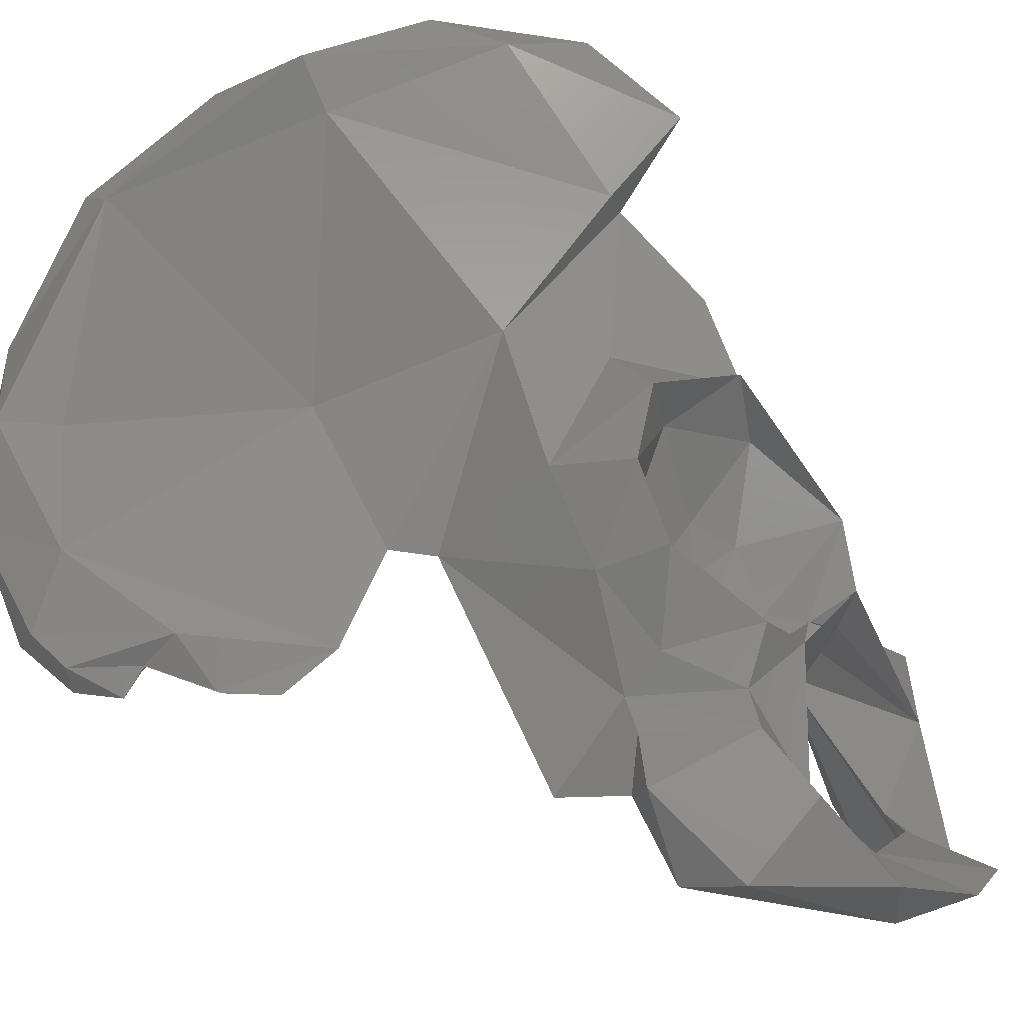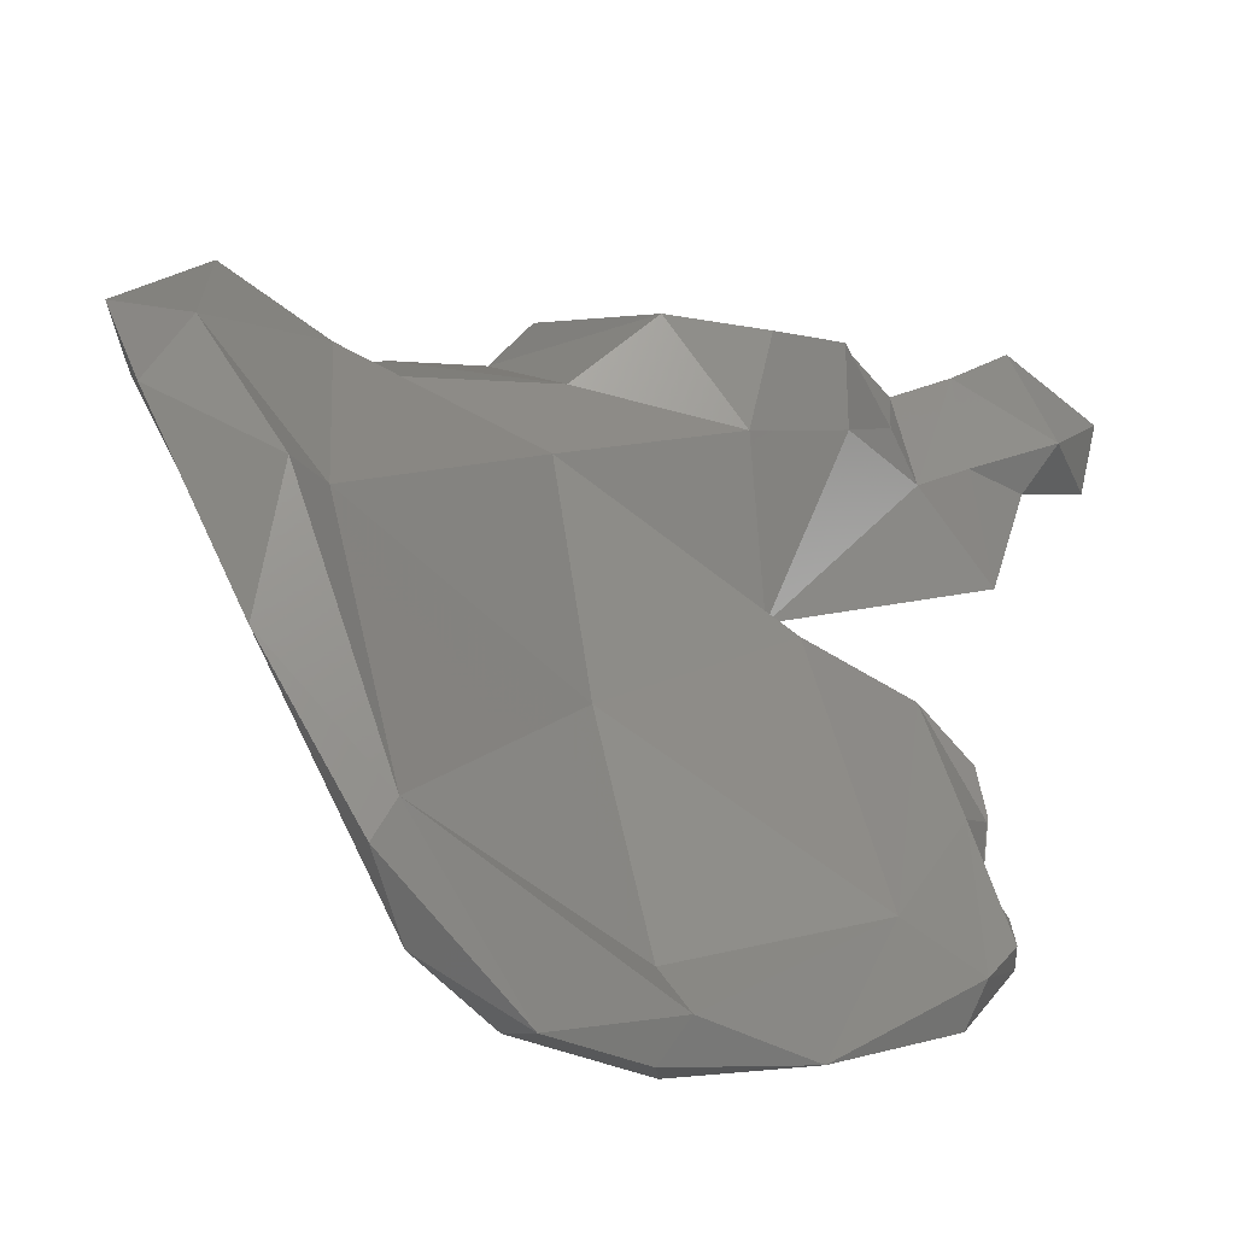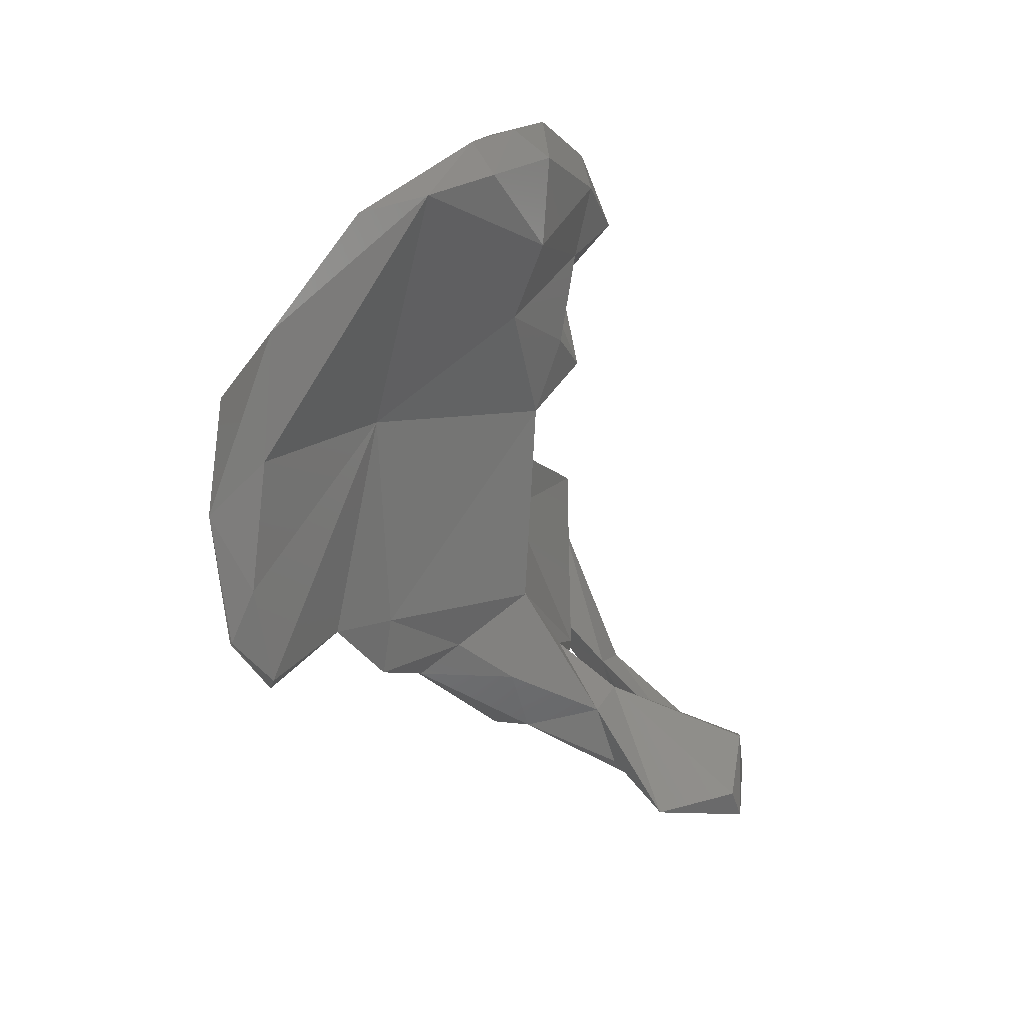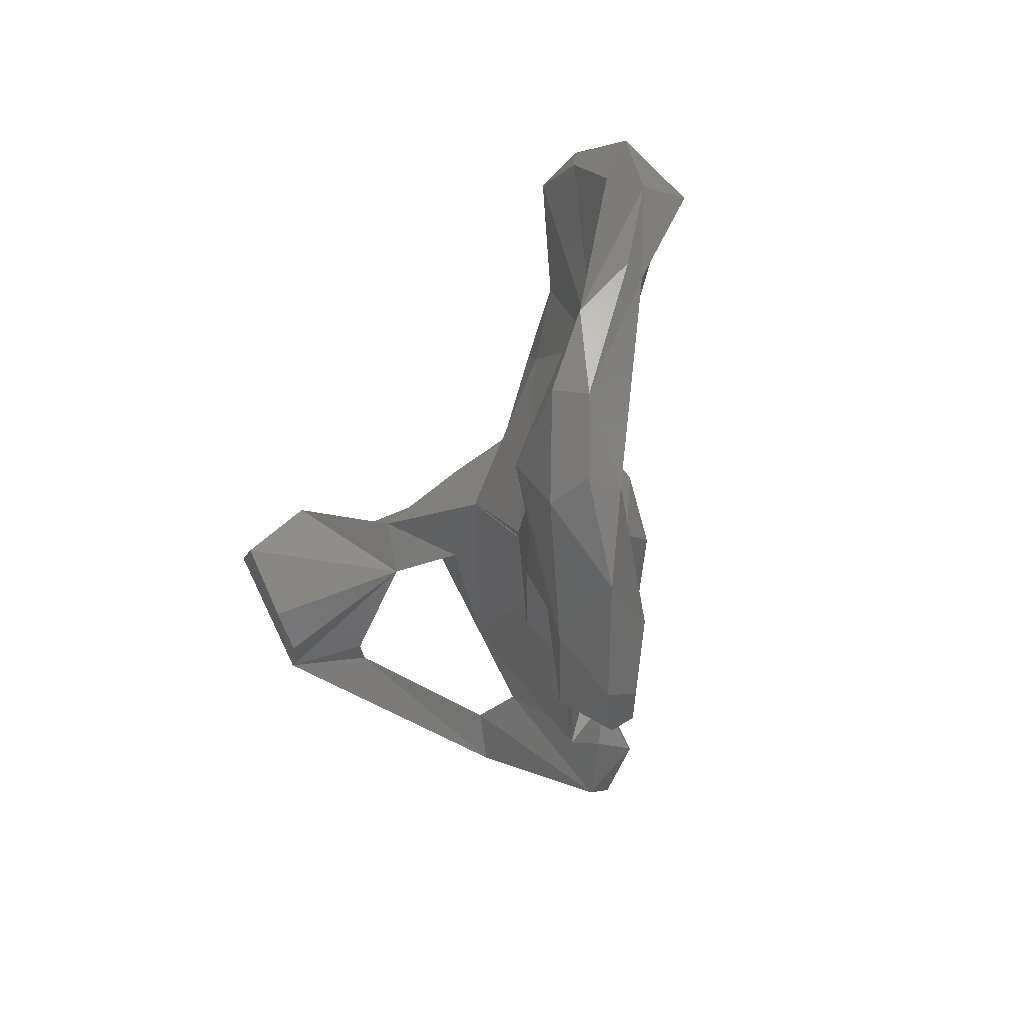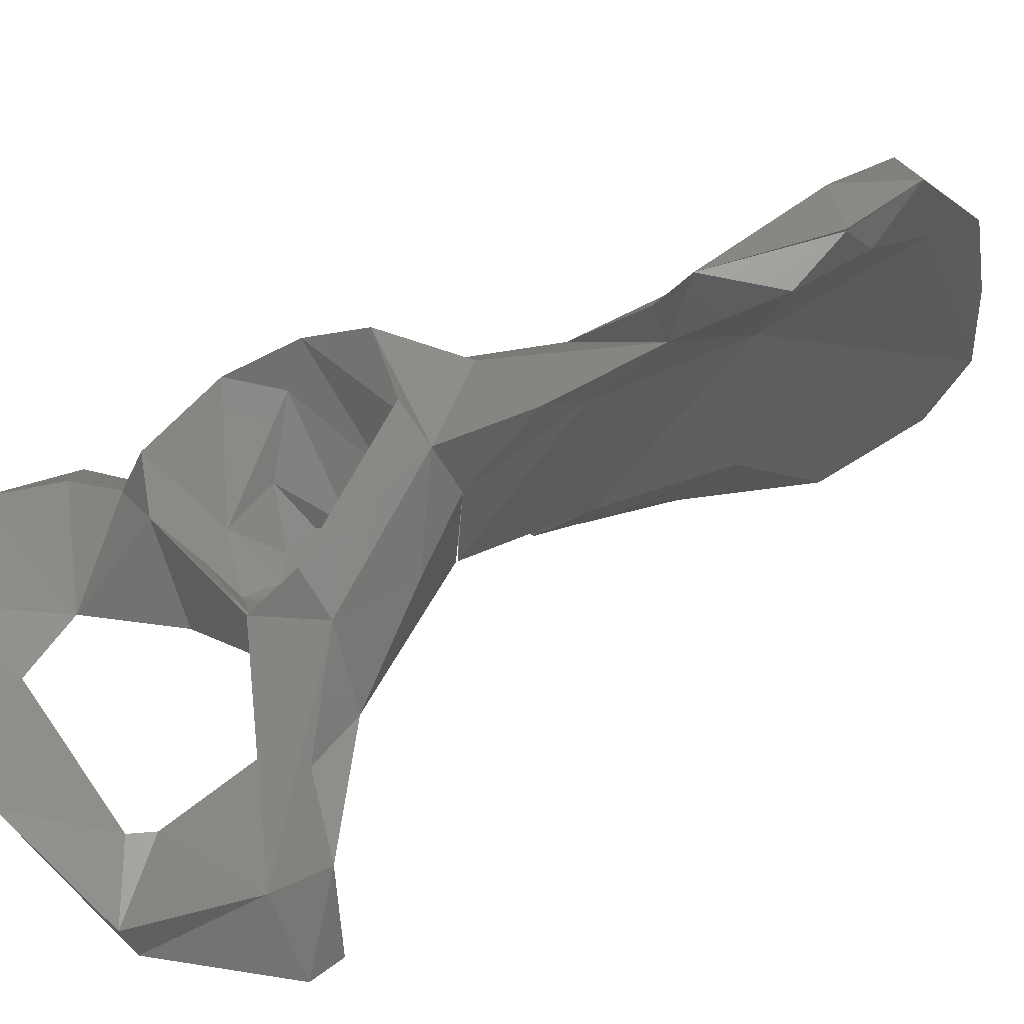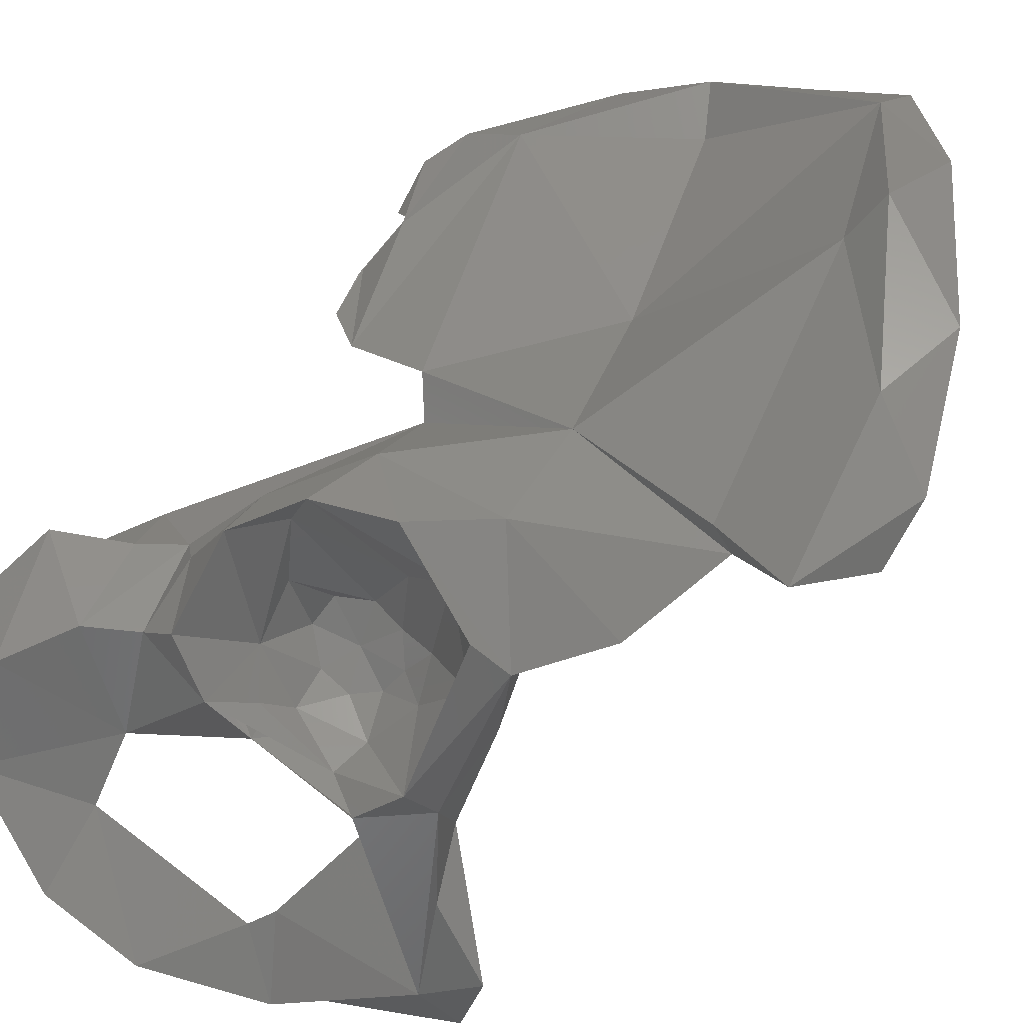
<metadata>
{"format":"stl","ext":"stl","renderer":"f3d","projection":"perspective","resolution":1024,"background":"white","views":[{"elev":34.8,"azim":-59.0,"up":"+Z"},{"elev":35.3,"azim":-166.3,"up":"+Z"},{"elev":46.1,"azim":93.2,"up":"+Y"},{"elev":72.1,"azim":-120.9,"up":"+Y"},{"elev":14.6,"azim":60.8,"up":"+Z"},{"elev":62.8,"azim":42.5,"up":"+Z"}]}
</metadata>
<code>
# stl→obj: 125 verts, 242 faces
v -0.04592 -0.07002 0.06941
v -0.06242 -0.06295 0.05554
v -0.06245 -0.0719 0.057
v -0.04741 -0.05086 0.08119
v -0.05768 -0.05388 0.06453
v -0.04888 -0.04884 0.09623
v -0.04188 -0.04594 0.08883
v -0.04183 -0.06556 0.0603
v -0.05274 -0.07682 0.05998
v -0.07698 -0.067 0.05577
v -0.06703 -0.05392 0.05678
v -0.07162 -0.0583 0.05573
v -0.08048 -0.07264 0.06225
v -0.08475 -0.08135 0.0707
v -0.0617 -0.04008 0.08911
v -0.06143 -0.04611 0.06941
v -0.06535 -0.04949 0.06138
v -0.07133 -0.04276 0.1046
v -0.02956 -0.03112 0.09683
v -0.05992 -0.02759 0.099
v -0.04349 -0.0476 0.06471
v -0.04561 -0.03789 0.07883
v -0.03156 -0.08355 0.01687
v -0.03628 -0.07275 0.03645
v -0.04336 -0.05974 0.04174
v -0.05464 -0.07443 0.05175
v -0.08079 -0.0756 0.04991
v -0.08733 -0.06497 0.06591
v -0.0788 -0.0584 0.05662
v -0.07572 -0.0508 0.05926
v -0.09478 -0.07856 0.0807
v -0.1026 -0.07941 0.07168
v -0.0989 -0.09077 0.05013
v -0.07243 -0.04038 0.07777
v -0.08804 -0.04893 0.1003
v -0.0702 -0.04483 0.06514
v -0.08816 -0.0312 0.09258
v -0.03602 -0.0182 0.09513
v -0.02383 -0.0093 0.1069
v -0.06305 -0.00657 0.09977
v -0.05923 -0.03204 0.06199
v -0.05894 -0.03186 0.06213
v -0.02506 -0.07903 0.002221
v -0.05566 -0.09784 -0.000351
v -0.02194 -0.07554 0.02387
v -0.0556 -0.06463 0.03726
v -0.05263 -0.06743 0.04425
v -0.06276 -0.09051 0.01924
v -0.05418 -0.102 0.005631
v -0.06249 -0.05519 0.05286
v -0.1269 -0.07043 0.06156
v -0.1254 -0.05441 0.05296
v -0.08937 -0.03029 0.06689
v -0.08514 -0.05387 0.06024
v -0.08986 -0.05422 0.07283
v -0.09766 -0.06094 0.0924
v -0.09159 -0.05018 0.08979
v -0.07769 -0.04428 0.06588
v -0.08451 -0.0483 0.06462
v -0.1053 -0.06381 0.07554
v -0.1109 -0.05993 0.0676
v -0.1117 -0.08662 0.07248
v -0.1356 -0.0844 0.05417
v -0.0963 -0.1028 0.04033
v -0.1143 -0.1151 0.05203
v -0.1192 -0.1015 0.06948
v -0.101 -0.04829 0.08406
v -0.09526 -0.01213 0.07012
v -0.08371 0.01171 0.0608
v -0.05694 0.03112 0.09858
v 0 0 0.1187
v -0.008839 -0.0139 0.1217
v -0.02827 -0.009664 0.1126
v -0.04506 0.04386 0.1236
v -0.07751 0.02703 0.07983
v -0.1019 -0.005538 0.07329
v -0.04688 -0.07289 0.002407
v -0.0263 -0.07163 0.004815
v -0.05538 -0.08285 0.001799
v -0.07277 -0.1173 0.02523
v -0.1067 -0.1118 0.03616
v -0.06505 -0.09589 0.01902
v -0.1184 -0.0667 0.06776
v -0.1318 -0.07584 0.06912
v -0.1357 -0.09693 0.06026
v -0.09213 -0.1209 0.03568
v -0.1044 0.01008 0.05077
v -0.09717 0.0243 0.05511
v -0.1203 -0.006688 0.06322
v -0.08252 0.04438 0.06628
v -0.0686 0.09189 0.08519
v -0.008366 0.02201 0.1228
v -0.02613 0.04682 0.1205
v -0.001184 0.01148 0.1277
v -0.01811 0.01949 0.1329
v -0.001073 0.01141 0.1281
v -0.04212 0.05122 0.1326
v -0.06583 0.08302 0.1035
v -0.09758 0.07213 0.07174
v -0.1271 0.04984 0.06826
v -0.1303 -0.000991 0.05714
v -0.1341 0.009515 0.05586
v -0.1189 0.02169 0.05915
v -0.1108 0.04149 0.05225
v -0.1341 0.0106 0.05587
v -0.1322 0.02057 0.06379
v -0.08424 0.06599 0.05955
v -0.04267 0.07201 0.1191
v -0.0637 0.08993 0.1007
v -0.08681 0.09383 0.07634
v -0.08052 0.08927 0.07095
v -0.01622 0.03847 0.1326
v -0.1051 0.08241 0.0736
v -0.14 0.04784 0.05787
v -0.1218 0.0748 0.06141
v -0.1358 0.02518 0.05678
v -0.1304 0.03609 0.04388
v -0.1213 0.05519 0.04885
v -0.1357 0.02543 0.05681
v -0.1428 0.03785 0.05599
v -0.09993 0.08017 0.05891
v -0.1012 0.08733 0.06762
v -0.1378 0.05296 0.05167
v -0.1426 0.03686 0.05054
v -0.1403 0.02706 0.05167
f 1 2 3
f 4 5 1
f 1 6 4
f 1 5 2
f 1 7 6
f 7 1 8
f 3 9 1
f 1 9 8
f 3 2 10
f 11 12 2
f 11 2 5
f 12 10 2
f 3 13 14
f 13 3 10
f 15 4 6
f 16 5 4
f 16 4 15
f 17 11 5
f 17 5 16
f 6 18 15
f 7 18 6
f 19 20 7
f 20 18 7
f 8 21 7
f 7 21 22
f 7 22 19
f 23 24 8
f 8 9 23
f 25 21 8
f 25 8 24
f 26 23 9
f 27 9 14
f 26 9 27
f 10 28 13
f 29 28 10
f 12 29 10
f 17 30 11
f 11 30 12
f 12 30 29
f 13 28 14
f 14 28 31
f 31 32 14
f 33 27 14
f 33 14 32
f 34 15 35
f 34 16 15
f 35 15 18
f 36 17 16
f 36 16 34
f 36 30 17
f 37 35 18
f 20 37 18
f 38 19 22
f 19 38 39
f 39 20 19
f 40 20 39
f 37 20 40
f 22 21 41
f 41 21 25
f 38 22 42
f 43 23 44
f 45 24 23
f 46 23 47
f 47 23 26
f 45 23 43
f 48 49 23
f 49 44 23
f 46 48 23
f 25 24 45
f 46 25 45
f 50 25 46
f 50 41 25
f 26 27 50
f 26 50 47
f 27 51 52
f 53 27 52
f 27 33 51
f 50 27 41
f 41 27 53
f 54 55 28
f 29 54 28
f 28 56 31
f 55 57 28
f 28 57 56
f 29 30 54
f 30 58 59
f 58 30 36
f 54 30 59
f 56 60 31
f 60 32 31
f 61 62 32
f 60 61 32
f 62 33 32
f 63 33 64
f 33 63 51
f 65 33 66
f 64 33 65
f 66 33 62
f 57 58 34
f 34 35 57
f 36 34 58
f 57 35 56
f 67 56 35
f 37 67 35
f 37 40 68
f 67 37 68
f 42 69 38
f 69 70 38
f 38 70 39
f 71 72 39
f 39 70 71
f 39 72 73
f 40 39 73
f 40 73 74
f 40 74 75
f 76 40 75
f 40 76 68
f 68 41 53
f 68 69 42
f 77 78 43
f 44 77 43
f 45 43 78
f 77 44 79
f 44 48 46
f 79 44 46
f 49 80 44
f 81 44 80
f 44 81 82
f 48 44 82
f 46 45 78
f 46 77 79
f 47 50 46
f 46 78 77
f 48 82 49
f 82 80 49
f 83 51 84
f 84 51 63
f 52 51 83
f 83 61 52
f 53 52 68
f 61 68 52
f 59 55 54
f 58 55 59
f 55 58 57
f 67 60 56
f 60 67 61
f 83 62 61
f 67 68 61
f 83 84 62
f 84 66 62
f 63 85 84
f 81 85 63
f 81 63 64
f 82 81 64
f 64 65 86
f 86 80 64
f 82 64 80
f 85 81 65
f 85 65 66
f 65 81 86
f 84 85 66
f 76 69 68
f 87 88 69
f 87 69 89
f 89 69 76
f 70 69 90
f 88 90 69
f 91 70 90
f 92 70 93
f 93 70 91
f 92 71 70
f 94 71 92
f 72 71 94
f 72 95 73
f 96 95 72
f 74 73 95
f 97 74 95
f 98 75 74
f 97 98 74
f 99 100 75
f 98 99 75
f 76 75 100
f 89 76 100
f 81 80 86
f 87 89 101
f 102 87 101
f 87 103 88
f 102 103 87
f 88 104 90
f 88 103 104
f 105 89 106
f 101 89 105
f 100 106 89
f 90 107 91
f 104 107 90
f 108 93 91
f 108 91 109
f 109 91 110
f 111 110 91
f 91 107 111
f 94 92 112
f 112 92 93
f 108 112 93
f 95 96 112
f 97 95 112
f 97 112 108
f 98 97 108
f 98 108 109
f 113 98 110
f 113 99 98
f 110 98 109
f 113 100 99
f 114 106 100
f 115 100 113
f 115 114 100
f 103 102 116
f 104 103 117
f 117 103 116
f 104 118 107
f 117 118 104
f 105 106 119
f 119 106 120
f 120 106 114
f 111 107 121
f 121 107 118
f 110 111 122
f 110 122 113
f 122 111 121
f 122 115 113
f 123 124 114
f 123 114 115
f 114 124 120
f 122 121 115
f 118 123 115
f 115 121 118
f 116 125 117
f 117 125 116
f 125 124 117
f 124 123 117
f 117 123 118
f 125 119 120
f 120 124 125

</code>
